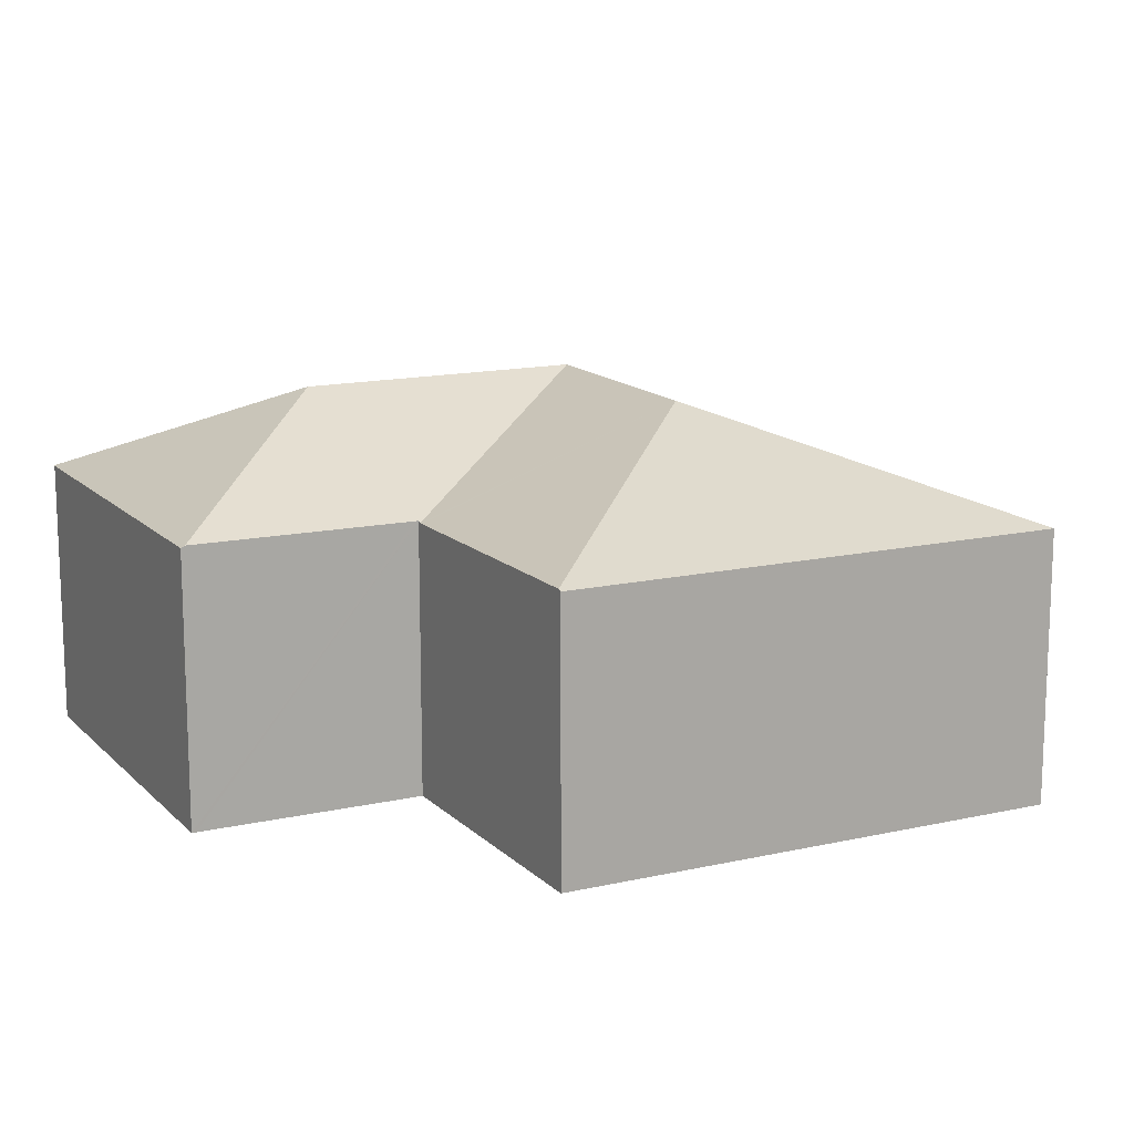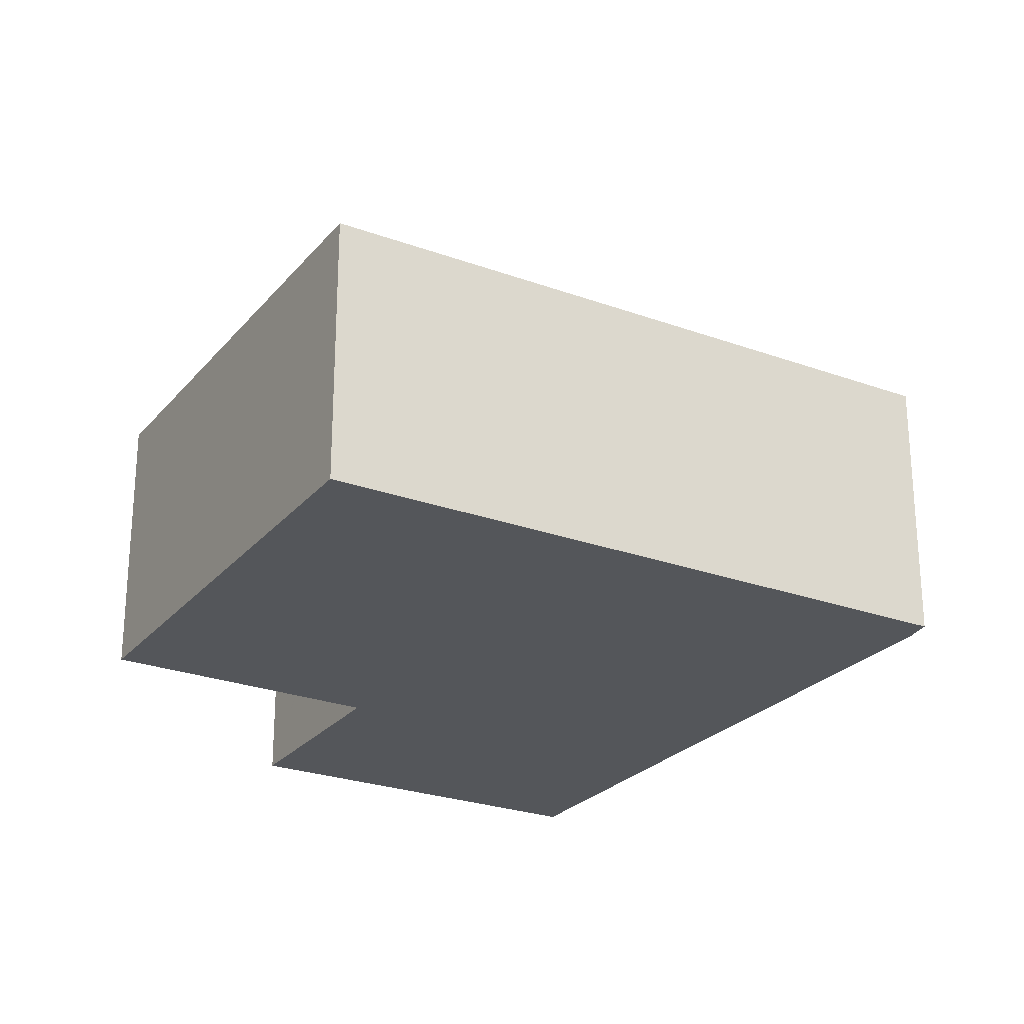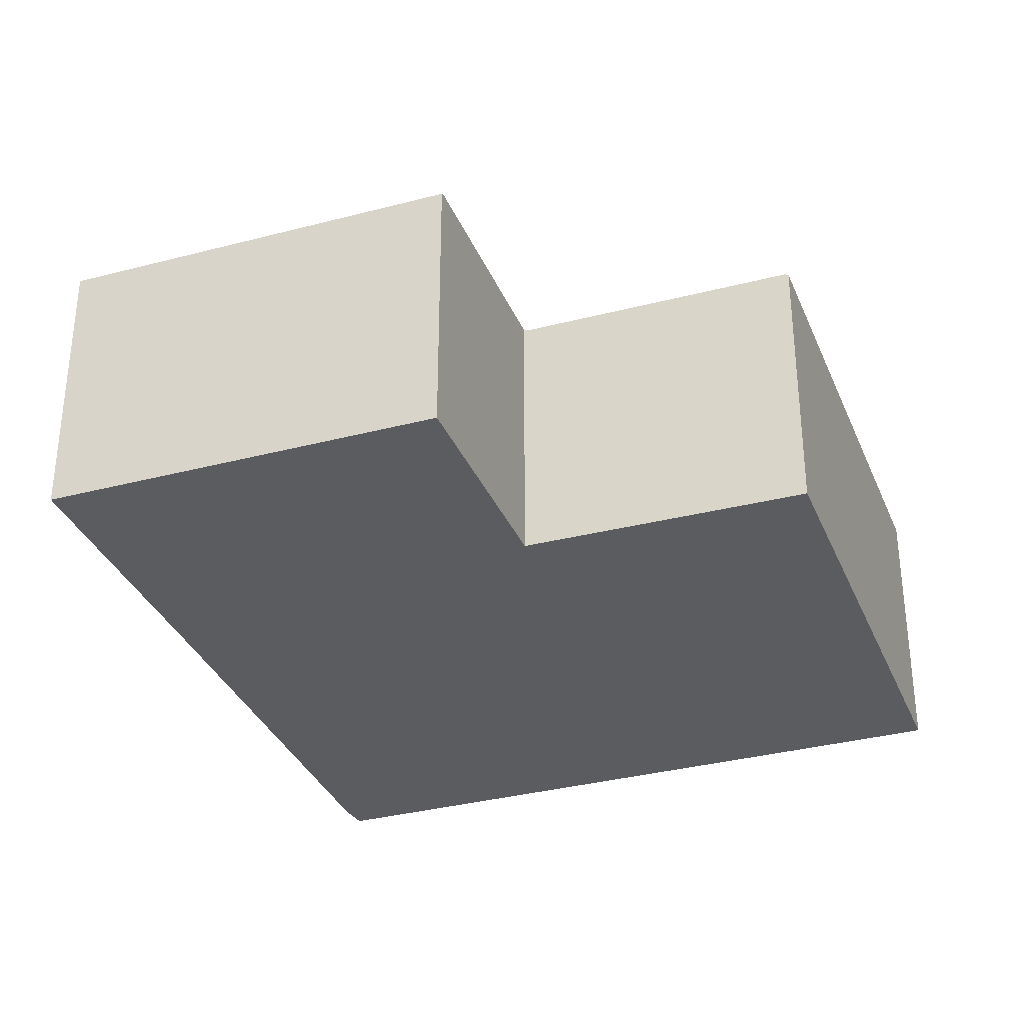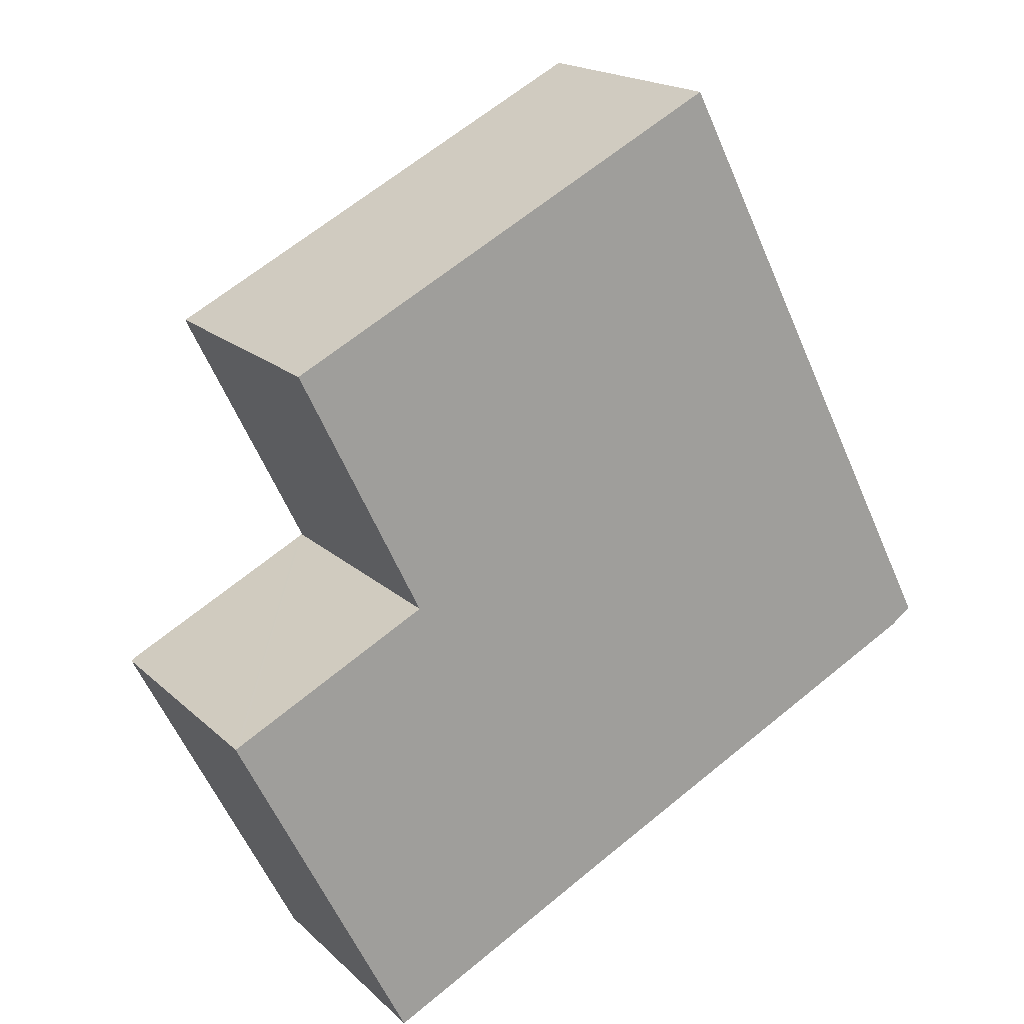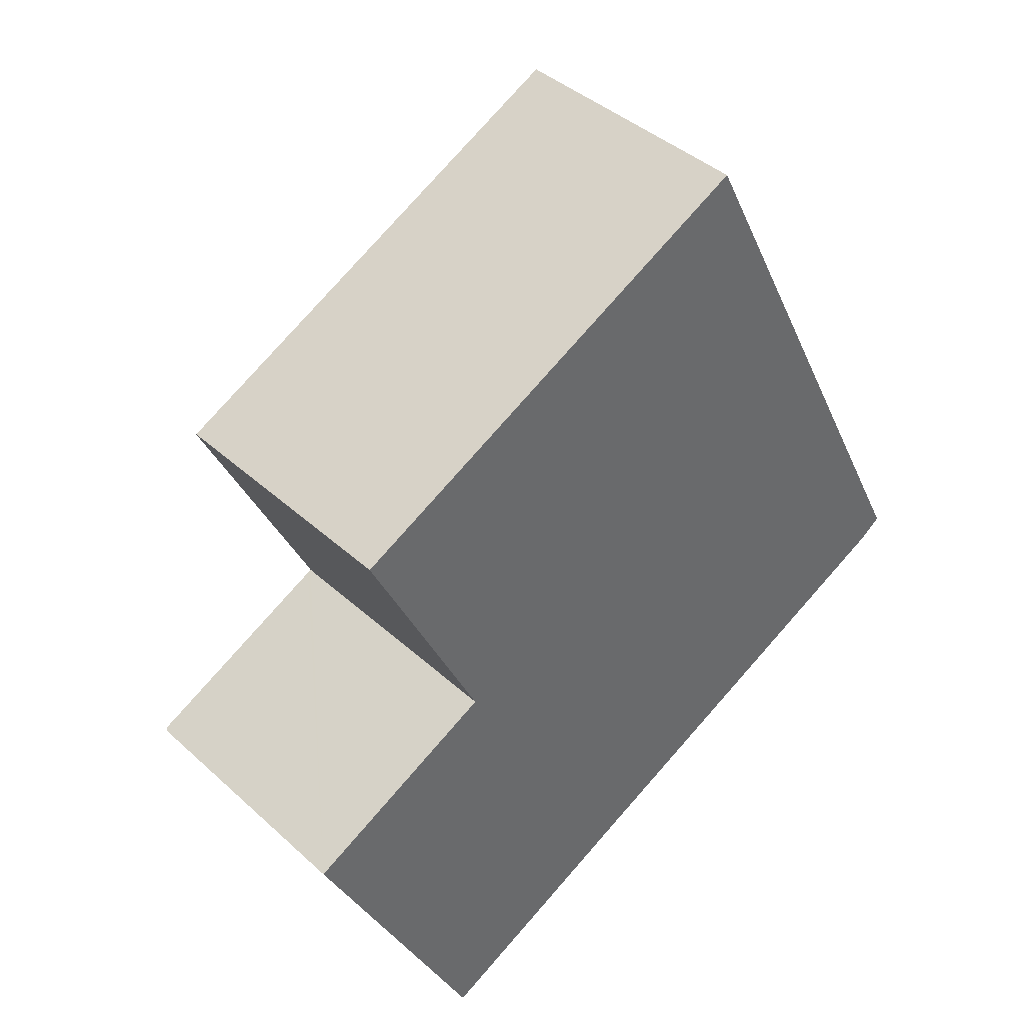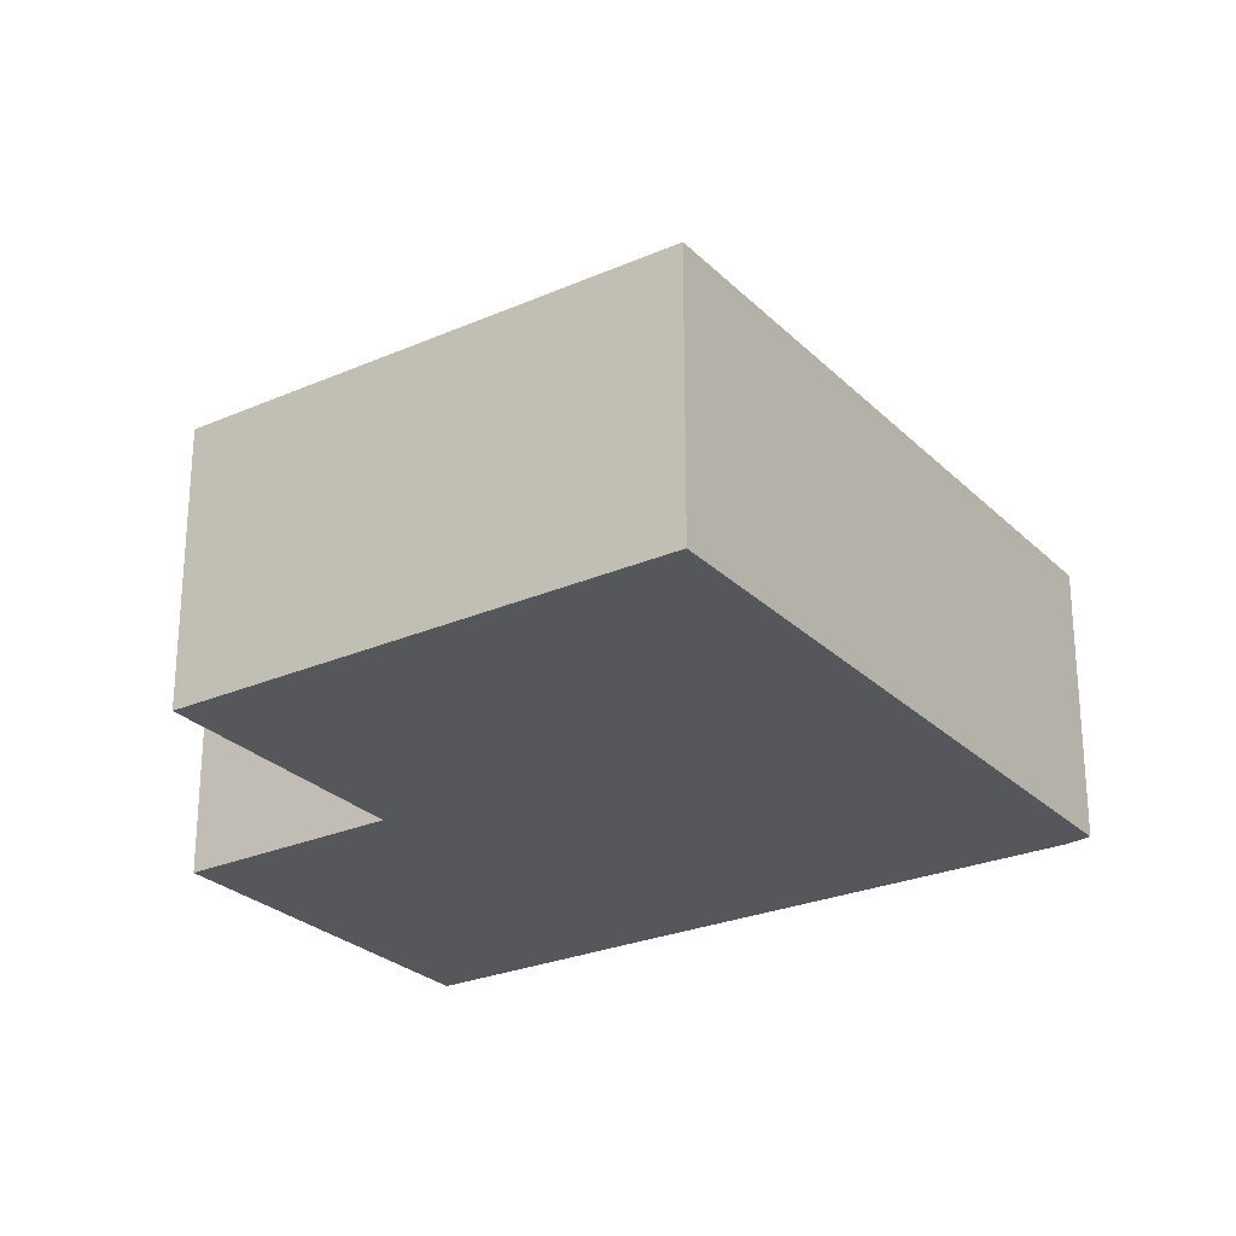
<metadata>
{"format":"obj","ext":"obj","renderer":"f3d","projection":"perspective","resolution":1024,"background":"white","views":[{"elev":14.3,"azim":-54.0,"up":"+Y"},{"elev":-25.2,"azim":32.5,"up":"+Y"},{"elev":-33.6,"azim":-97.1,"up":"+Y"},{"elev":18.1,"azim":-30.6,"up":"+Z"},{"elev":40.5,"azim":-42.0,"up":"+Z"},{"elev":-26.4,"azim":7.1,"up":"+Y"}]}
</metadata>
<code>
v  15.11 6.188 7.977
v  9.63 8.453 5.763
v  12.19 6.188 13.72
v  9.872 8.453 5.288
v  19.32 6.188 -0.288
v  12.02 8.453 1.068
v  19.21 6.236 -0.362
v  6.171 8.453 -1.934
v  8.77 6.223 -5.753
v  4.158 6.22 -8.128
v  9.613 6.223 -5.319
v  18.8 6.198 -0.659
v  6.692 8.453 -1.667
v  0 6.198 3.795e-16
v  4.118 6.198 -8.148
v  0.084 6.244 0.044
v  4.696 6.222 2.463
v  4.663 6.186 2.53
v  4.613 6.222 2.419
v  4.63 6.186 2.597
v  1.848 6.221 8.264
v  1.81 6.188 8.341
v  1.81 -5.107e-16 8.341
v  12.19 -8.402e-16 13.72
v  0 0 0
v  0.084 -2.694e-18 0.044
v  4.696 -1.508e-16 2.463
v  4.613 -1.481e-16 2.419
v  15.11 -4.884e-16 7.977
v  19.32 1.763e-17 -0.288
v  18.8 4.035e-17 -0.659
v  19.21 2.217e-17 -0.362
v  9.613 3.257e-16 -5.319
v  8.77 3.523e-16 -5.753
v  4.158 4.977e-16 -8.128
v  4.118 4.989e-16 -8.148
v  1.848 -5.06e-16 8.264
v  4.663 -1.549e-16 2.53
v  4.63 -1.59e-16 2.597
g defaultobject
f 1 2 3
f 2 1 4
f 4 1 5
f 4 5 6
f 6 5 7
f 8 9 10
f 9 8 11
f 11 8 12
f 12 8 13
f 12 13 6
f 12 6 7
f 14 10 15
f 10 14 8
f 8 14 16
f 6 17 18
f 17 6 19
f 19 6 16
f 16 6 8
f 8 6 13
f 2 20 21
f 20 2 18
f 18 2 6
f 6 2 4
f 22 2 21
f 2 22 3
f 23 3 22
f 3 23 24
f 25 16 14
f 16 25 19
f 19 25 17
f 17 25 26
f 17 26 27
f 27 26 28
f 24 1 3
f 1 24 29
f 1 29 5
f 5 29 30
f 5 12 7
f 12 5 30
f 12 30 31
f 31 30 32
f 31 11 12
f 11 31 33
f 11 33 9
f 9 33 10
f 10 33 34
f 10 34 35
f 10 35 15
f 15 35 36
f 36 14 15
f 14 36 25
f 27 18 17
f 18 27 20
f 20 27 21
f 21 27 22
f 22 27 37
f 22 37 23
f 37 27 38
f 37 38 39
f 35 25 36
f 25 35 34
f 25 34 26
f 26 34 28
f 28 34 33
f 28 33 31
f 28 31 27
f 27 31 38
f 38 31 39
f 39 31 37
f 37 31 23
f 23 31 24
f 24 31 32
f 24 32 30
f 24 30 29

</code>
